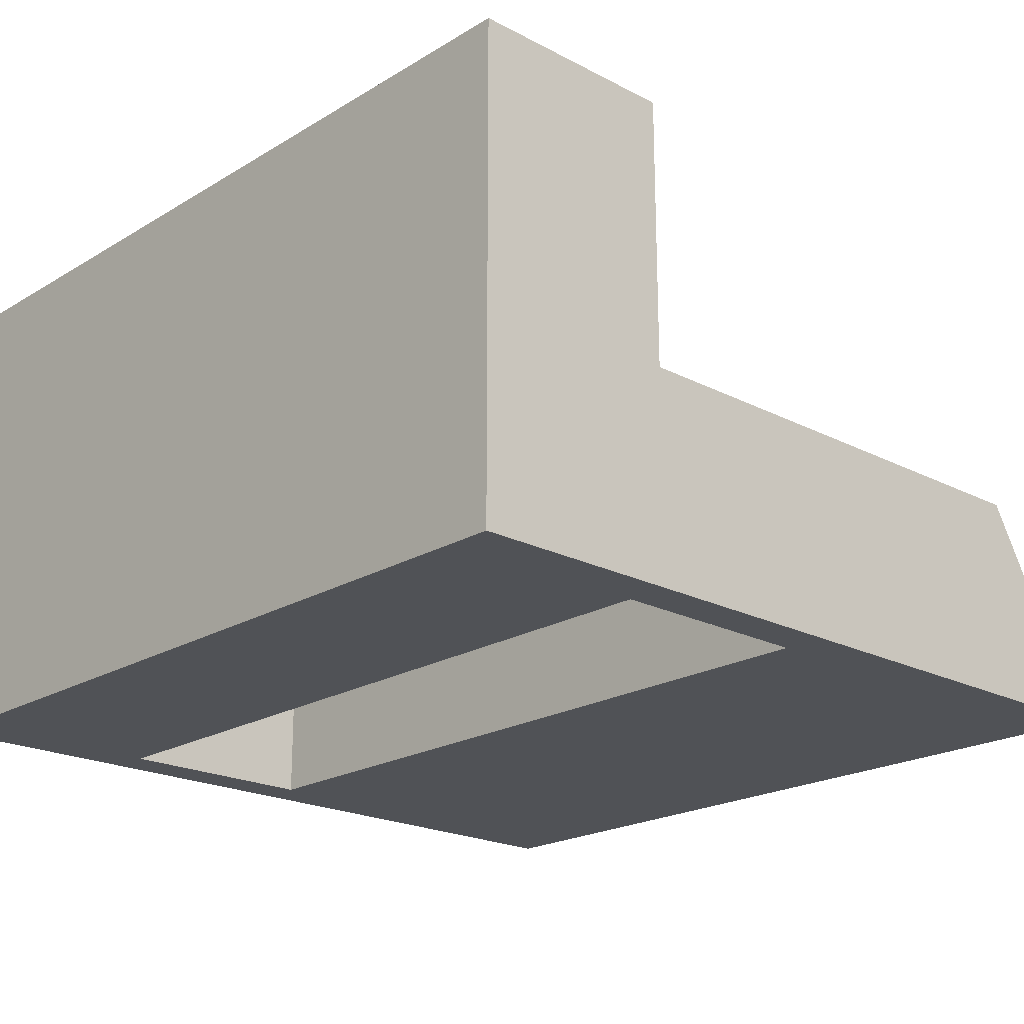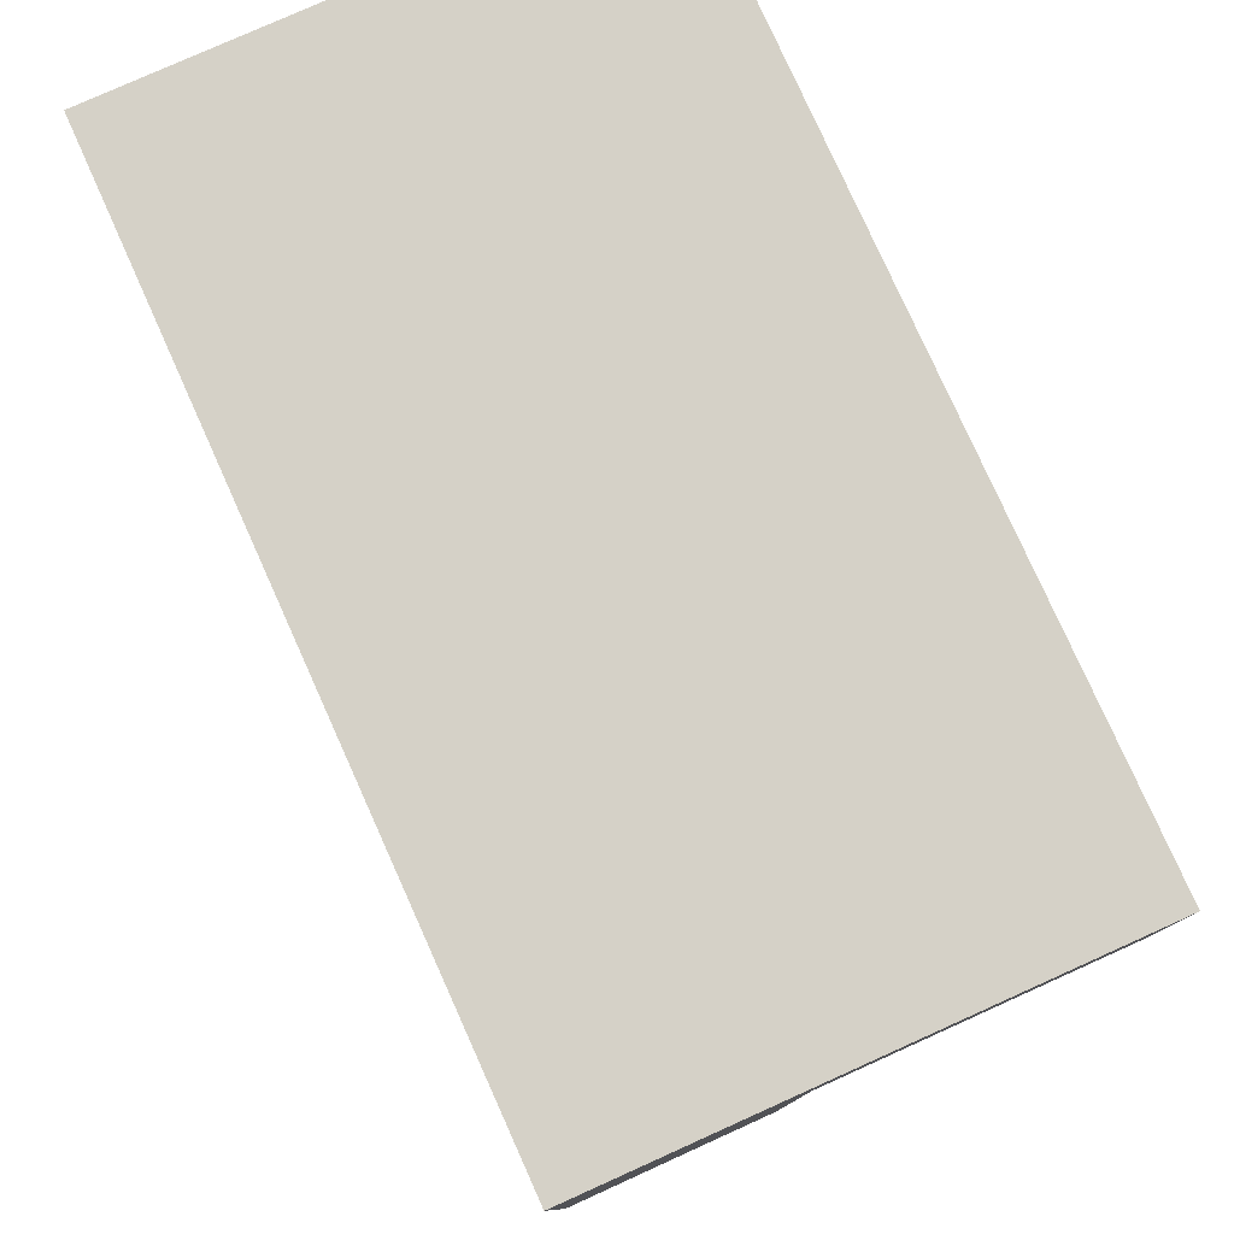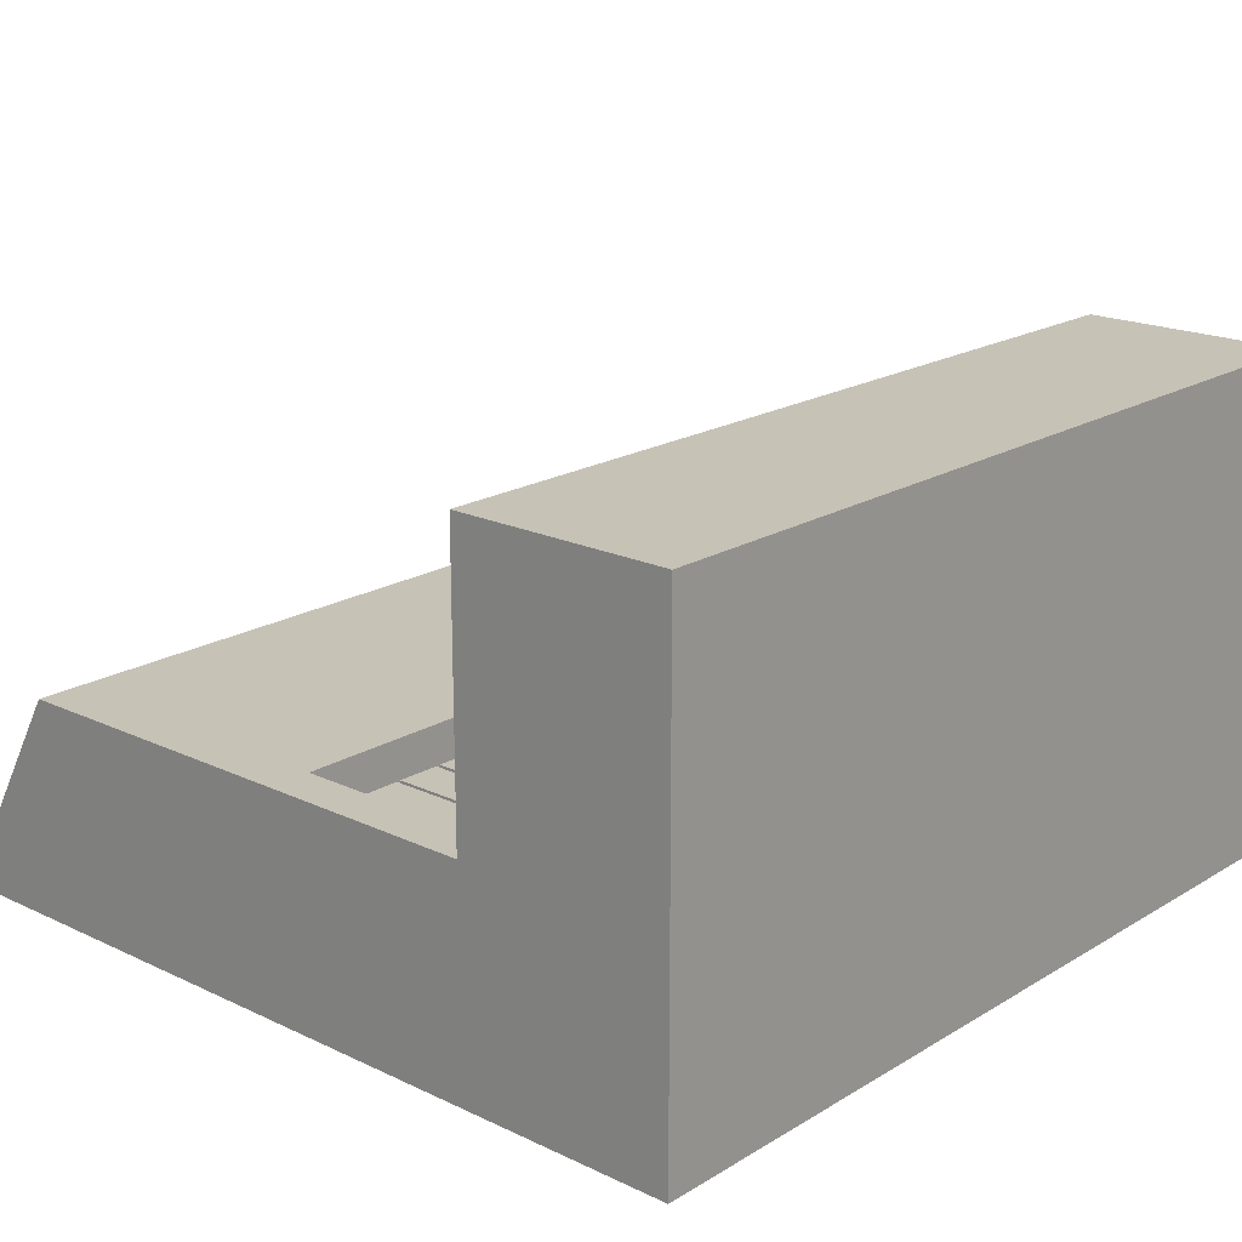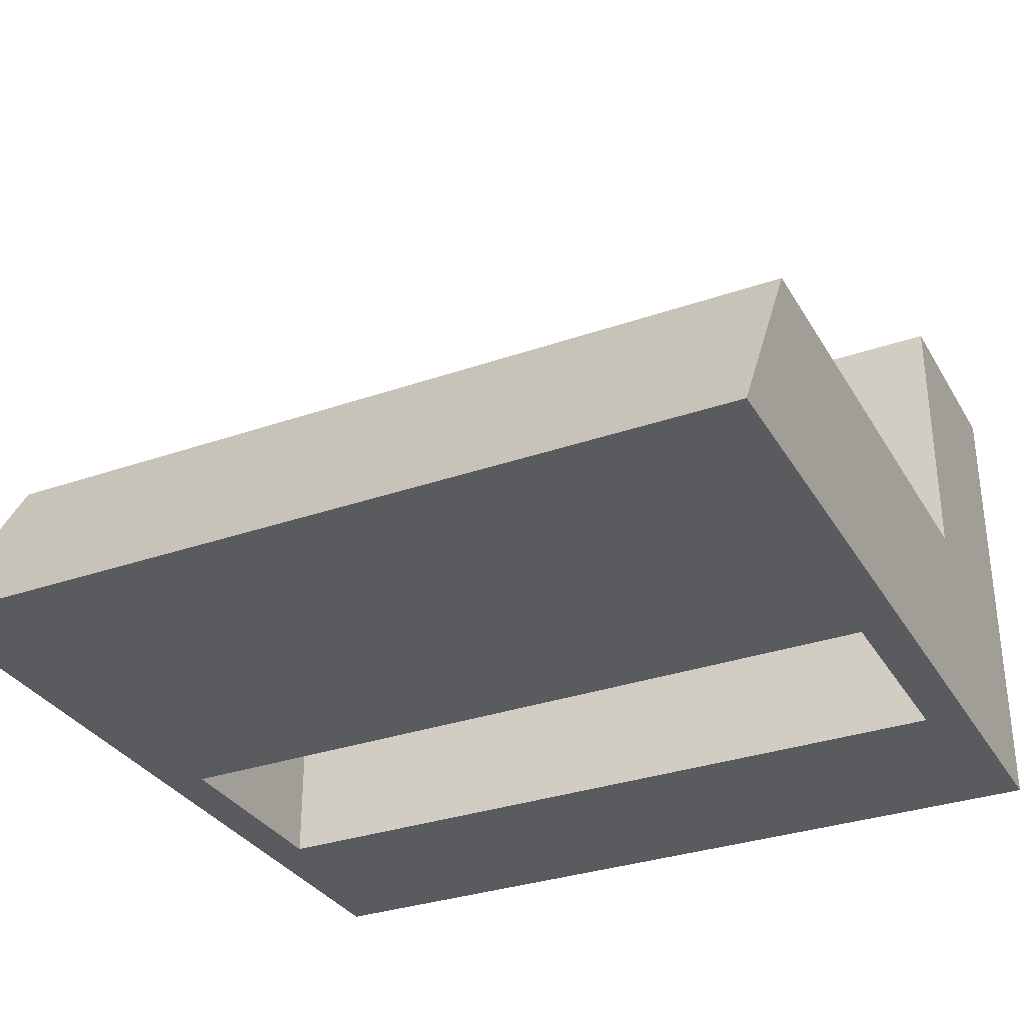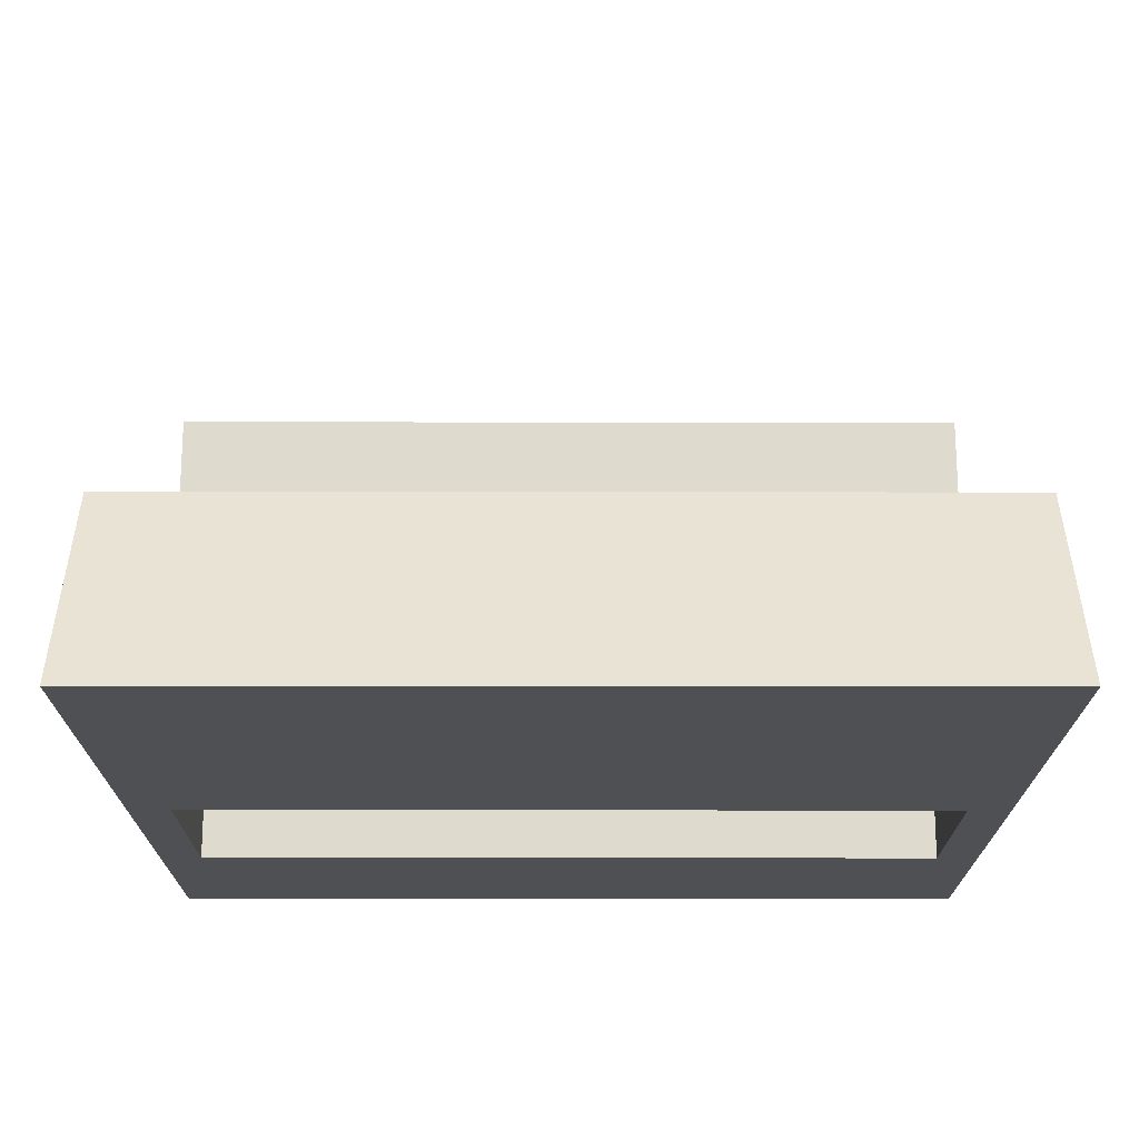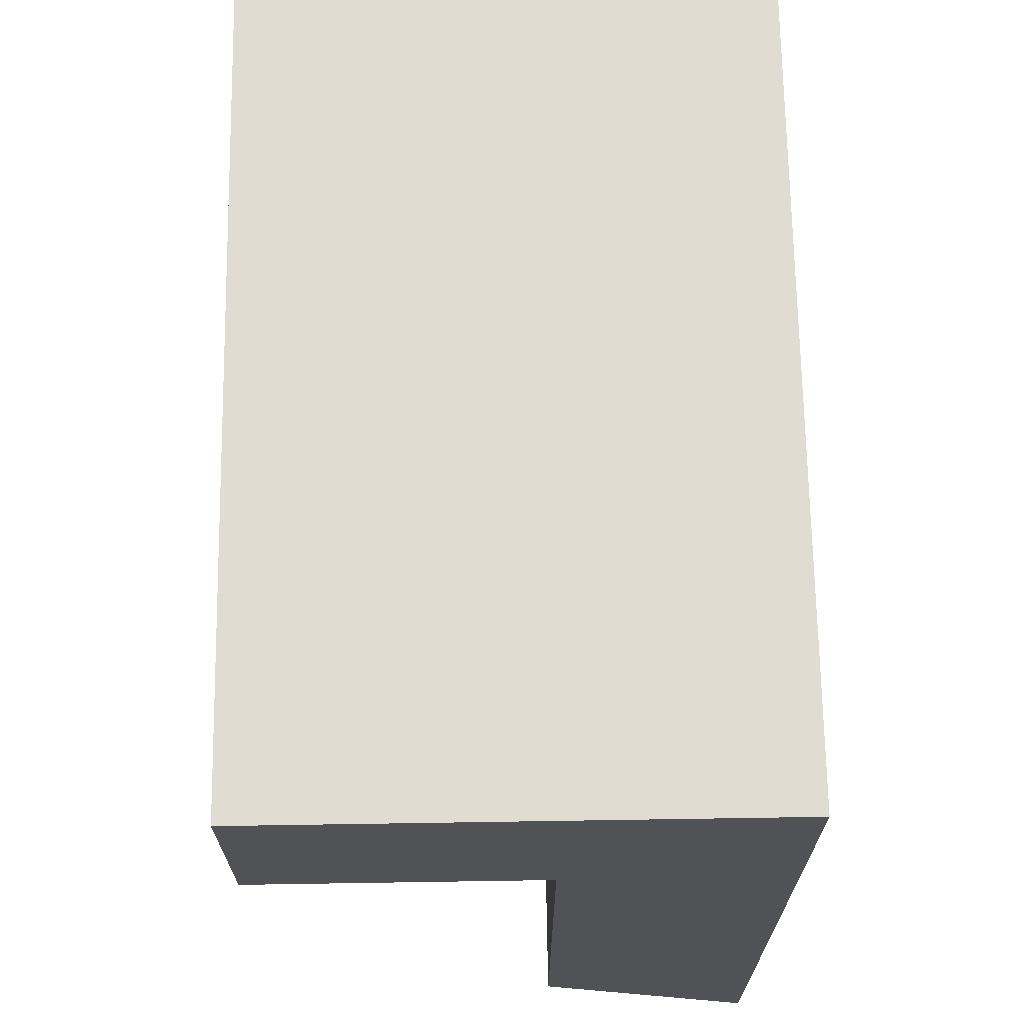
<metadata>
{"format":"obj","ext":"obj","renderer":"f3d","projection":"perspective","resolution":1024,"background":"white","views":[{"elev":-20.8,"azim":47.0,"up":"+Y"},{"elev":78.9,"azim":65.8,"up":"+Z"},{"elev":19.1,"azim":-48.3,"up":"+Y"},{"elev":-32.1,"azim":-154.0,"up":"+Y"},{"elev":-18.9,"azim":179.9,"up":"+Y"},{"elev":69.0,"azim":-90.9,"up":"+Z"}]}
</metadata>
<code>
o Téléfax
v 365.1 78.09 -195.2
v 370.9 39.05 -195.2
v 370.9 97.61 -195.2
v 343.6 78.09 -195.2
v 344.6 39.05 -195.2
v 344.6 97.61 -195.2
v 322.1 78.09 -195.2
v 323.1 39.05 -195.2
v 323.1 97.61 -195.2
v 300.7 78.09 -195.2
v 301.6 39.05 -195.2
v 301.6 97.61 -195.2
v 279.2 78.09 -195.2
v 280.2 39.05 -195.2
v 280.2 97.61 -195.2
v 257.7 78.09 -195.2
v 258.7 39.05 -195.2
v 258.7 97.61 -195.2
v 236.2 78.09 -195.2
v 237.2 39.05 -195.2
v 237.2 97.61 -195.2
v 214.8 78.09 -195.2
v 215.7 39.05 -195.2
v 215.7 97.61 -195.2
v 150.3 78.09 -195.2
v 151.3 39.05 -195.2
v 151.3 97.61 -195.2
v 128.9 78.09 -195.2
v 129.8 39.05 -195.2
v 129.8 97.61 -195.2
v 107.4 78.09 -195.2
v 108.4 39.05 -195.2
v 108.4 97.61 -195.2
v 85.9 78.09 -195.2
v 86.88 39.05 -195.2
v 86.88 97.61 -195.2
v 64.43 78.09 -195.2
v 65.4 39.05 -195.2
v 65.4 97.61 -195.2
v 42.95 78.09 -195.2
v 43.93 39.05 -195.2
v 43.93 97.61 -195.2
v 19.52 39.05 -195.2
v 19.52 0 -195.2
v 21.48 0 -195.2
v 21.48 39.05 -195.2
v 19.52 97.61 -195.2
v 21.48 97.61 -195.2
v 23.43 78.09 -195.2
v 23.43 80.04 -195.2
v 42.95 80.04 -195.2
v 44.9 78.09 -195.2
v 44.9 80.04 -195.2
v 64.43 80.04 -195.2
v 66.38 78.09 -195.2
v 66.38 80.04 -195.2
v 85.9 80.04 -195.2
v 87.85 78.09 -195.2
v 87.85 80.04 -195.2
v 107.4 80.04 -195.2
v 109.3 78.09 -195.2
v 109.3 80.04 -195.2
v 128.9 80.04 -195.2
v 130.8 78.09 -195.2
v 130.8 80.04 -195.2
v 150.3 80.04 -195.2
v 171.8 78.09 -195.2
v 152.3 78.09 -195.2
v 152.3 80.04 -195.2
v 171.8 80.04 -195.2
v 173.8 80.04 -195.2
v 193.3 80.04 -195.2
v 194.3 97.61 -195.2
v 193.3 78.09 -195.2
v 194.3 39.05 -195.2
v 173.8 78.09 -195.2
v 195.2 78.09 -195.2
v 195.2 80.04 -195.2
v 214.8 80.04 -195.2
v 216.7 78.09 -195.2
v 216.7 80.04 -195.2
v 236.2 80.04 -195.2
v 238.2 78.09 -195.2
v 238.2 80.04 -195.2
v 257.7 80.04 -195.2
v 259.7 78.09 -195.2
v 259.7 80.04 -195.2
v 279.2 80.04 -195.2
v 281.1 78.09 -195.2
v 281.1 80.04 -195.2
v 300.7 80.04 -195.2
v 302.6 78.09 -195.2
v 302.6 80.04 -195.2
v 322.1 80.04 -195.2
v 324.1 78.09 -195.2
v 324.1 80.04 -195.2
v 343.6 80.04 -195.2
v 345.6 78.09 -195.2
v 345.6 80.04 -195.2
v 365.1 80.04 -195.2
v 43.93 0 -195.2
v 65.4 0 -195.2
v 86.88 0 -195.2
v 108.4 0 -195.2
v 129.8 0 -195.2
v 151.3 0 -195.2
v 194.3 0 -195.2
v 215.7 0 -195.2
v 237.2 0 -195.2
v 258.7 0 -195.2
v 280.2 0 -195.2
v 301.6 0 -195.2
v 323.1 0 -195.2
v 344.6 0 -195.2
v 370.9 0 -195.2
v 19.52 97.61 -97.61
v 0 97.61 -97.61
v 0 224.5 -97.61
v 390.5 224.5 -97.61
v 390.5 97.61 -97.61
v 370.9 97.61 -97.61
v 370.9 0 -97.61
v 19.52 0 -97.61
v 0 97.61 -334.1
v 0 0 -390.5
v 0 0 0
v 0 224.5 0
v 390.5 0 0
v 390.5 224.5 0
v 390.5 97.61 -334.1
v 390.5 0 -390.5
v 42.95 80.04 -126.9
v 42.95 78.09 -126.9
v 23.43 78.09 -126.9
v 23.43 80.04 -126.9
v 64.43 80.04 -126.9
v 64.43 78.09 -126.9
v 44.9 78.09 -126.9
v 44.9 80.04 -126.9
v 85.9 80.04 -126.9
v 85.9 78.09 -126.9
v 66.38 78.09 -126.9
v 66.38 80.04 -126.9
v 107.4 80.04 -126.9
v 107.4 78.09 -126.9
v 87.85 78.09 -126.9
v 87.85 80.04 -126.9
v 128.9 80.04 -126.9
v 128.9 78.09 -126.9
v 109.3 78.09 -126.9
v 109.3 80.04 -126.9
v 150.3 80.04 -126.9
v 150.3 78.09 -126.9
v 130.8 78.09 -126.9
v 130.8 80.04 -126.9
v 171.8 80.04 -126.9
v 171.8 78.09 -126.9
v 152.3 78.09 -126.9
v 152.3 80.04 -126.9
v 193.3 80.04 -126.9
v 193.3 78.09 -126.9
v 173.8 78.09 -126.9
v 173.8 80.04 -126.9
v 214.8 80.04 -126.9
v 214.8 78.09 -126.9
v 195.2 78.09 -126.9
v 195.2 80.04 -126.9
v 236.2 80.04 -126.9
v 236.2 78.09 -126.9
v 216.7 78.09 -126.9
v 216.7 80.04 -126.9
v 257.7 80.04 -126.9
v 257.7 78.09 -126.9
v 238.2 78.09 -126.9
v 238.2 80.04 -126.9
v 279.2 80.04 -126.9
v 279.2 78.09 -126.9
v 259.7 78.09 -126.9
v 259.7 80.04 -126.9
v 300.7 80.04 -126.9
v 300.7 78.09 -126.9
v 281.1 78.09 -126.9
v 281.1 80.04 -126.9
v 322.1 80.04 -126.9
v 322.1 78.09 -126.9
v 302.6 78.09 -126.9
v 302.6 80.04 -126.9
v 343.6 80.04 -126.9
v 343.6 78.09 -126.9
v 324.1 78.09 -126.9
v 324.1 80.04 -126.9
v 365.1 80.04 -126.9
v 365.1 78.09 -126.9
v 345.6 78.09 -126.9
v 345.6 80.04 -126.9
f 1 2 3
f 4 5 6
f 7 8 9
f 10 11 12
f 13 14 15
f 16 17 18
f 19 20 21
f 22 23 24
f 25 26 27
f 28 29 30
f 31 32 33
f 34 35 36
f 37 38 39
f 40 41 42
f 43 44 45
f 43 46 47
f 47 46 48
f 41 40 46
f 46 40 49
f 46 49 48
f 48 49 50
f 48 50 42
f 42 50 51
f 42 51 40
f 38 37 41
f 41 37 52
f 41 52 42
f 42 52 53
f 42 53 39
f 39 53 54
f 39 54 37
f 35 34 38
f 38 34 55
f 38 55 39
f 39 55 56
f 39 56 36
f 36 56 57
f 36 57 34
f 32 31 35
f 35 31 58
f 35 58 36
f 36 58 59
f 36 59 33
f 33 59 60
f 33 60 31
f 29 28 32
f 32 28 61
f 32 61 33
f 33 61 62
f 33 62 30
f 30 62 63
f 30 63 28
f 26 25 29
f 29 25 64
f 29 64 30
f 30 64 65
f 30 65 27
f 27 65 66
f 27 66 25
f 67 68 26
f 26 68 27
f 27 68 69
f 27 69 70
f 71 72 73
f 73 72 74
f 73 74 75
f 75 74 76
f 73 27 71
f 71 27 70
f 71 70 76
f 76 70 67
f 76 67 75
f 75 67 26
f 23 22 75
f 75 22 77
f 75 77 73
f 73 77 78
f 73 78 24
f 24 78 79
f 24 79 22
f 20 19 23
f 23 19 80
f 23 80 24
f 24 80 81
f 24 81 21
f 21 81 82
f 21 82 19
f 17 16 20
f 20 16 83
f 20 83 21
f 21 83 84
f 21 84 18
f 18 84 85
f 18 85 16
f 14 13 17
f 17 13 86
f 17 86 18
f 18 86 87
f 18 87 15
f 15 87 88
f 15 88 13
f 11 10 14
f 14 10 89
f 14 89 15
f 15 89 90
f 15 90 12
f 12 90 91
f 12 91 10
f 8 7 11
f 11 7 92
f 11 92 12
f 12 92 93
f 12 93 9
f 9 93 94
f 9 94 7
f 5 4 8
f 8 4 95
f 8 95 9
f 9 95 96
f 9 96 6
f 6 96 97
f 6 97 4
f 2 1 5
f 5 1 98
f 5 98 6
f 6 98 99
f 6 99 3
f 3 99 100
f 3 100 1
f 43 45 46
f 46 45 101
f 46 101 41
f 41 101 102
f 41 102 38
f 38 102 103
f 38 103 35
f 35 103 104
f 35 104 32
f 32 104 105
f 32 105 29
f 29 105 106
f 29 106 26
f 26 106 107
f 26 107 75
f 75 107 108
f 75 108 23
f 23 108 109
f 23 109 20
f 20 109 110
f 20 110 17
f 17 110 111
f 17 111 14
f 14 111 112
f 14 112 11
f 11 112 113
f 11 113 8
f 8 113 114
f 8 114 5
f 5 114 115
f 5 115 2
f 116 117 118
f 119 120 121
f 122 123 121
f 121 123 116
f 121 116 119
f 119 116 118
f 124 125 117
f 117 125 126
f 117 126 118
f 118 126 127
f 128 129 126
f 126 129 127
f 119 129 120
f 120 129 128
f 120 128 130
f 130 128 131
f 129 119 127
f 127 119 118
f 47 116 43
f 43 116 123
f 43 123 44
f 115 122 2
f 2 122 121
f 2 121 3
f 125 124 131
f 131 124 130
f 124 117 47
f 47 117 116
f 47 48 124
f 124 48 42
f 124 42 39
f 39 36 124
f 124 36 33
f 124 33 30
f 30 27 124
f 124 27 73
f 124 73 130
f 73 24 130
f 130 24 21
f 130 21 18
f 18 15 130
f 130 15 12
f 130 12 9
f 121 120 3
f 3 120 130
f 3 130 6
f 6 130 9
f 128 115 131
f 131 115 114
f 131 114 113
f 113 112 131
f 131 112 111
f 131 111 110
f 110 109 131
f 131 109 108
f 131 108 125
f 125 108 107
f 107 106 125
f 125 106 105
f 125 105 104
f 104 103 125
f 125 103 102
f 125 102 101
f 101 45 125
f 125 45 44
f 125 44 126
f 126 44 123
f 126 123 128
f 128 123 122
f 128 122 115
f 51 132 40
f 40 132 133
f 49 134 50
f 50 134 135
f 50 135 51
f 51 135 132
f 133 134 40
f 40 134 49
f 132 135 133
f 133 135 134
f 54 136 37
f 37 136 137
f 52 138 53
f 53 138 139
f 53 139 54
f 54 139 136
f 137 138 37
f 37 138 52
f 136 139 137
f 137 139 138
f 57 140 34
f 34 140 141
f 55 142 56
f 56 142 143
f 56 143 57
f 57 143 140
f 141 142 34
f 34 142 55
f 140 143 141
f 141 143 142
f 60 144 31
f 31 144 145
f 58 146 59
f 59 146 147
f 59 147 60
f 60 147 144
f 145 146 31
f 31 146 58
f 144 147 145
f 145 147 146
f 63 148 28
f 28 148 149
f 61 150 62
f 62 150 151
f 62 151 63
f 63 151 148
f 149 150 28
f 28 150 61
f 148 151 149
f 149 151 150
f 66 152 25
f 25 152 153
f 64 154 65
f 65 154 155
f 65 155 66
f 66 155 152
f 153 154 25
f 25 154 64
f 152 155 153
f 153 155 154
f 70 156 67
f 67 156 157
f 68 158 69
f 69 158 159
f 69 159 70
f 70 159 156
f 157 158 67
f 67 158 68
f 156 159 157
f 157 159 158
f 72 160 74
f 74 160 161
f 76 162 71
f 71 162 163
f 71 163 72
f 72 163 160
f 161 162 74
f 74 162 76
f 160 163 161
f 161 163 162
f 79 164 22
f 22 164 165
f 77 166 78
f 78 166 167
f 78 167 79
f 79 167 164
f 165 166 22
f 22 166 77
f 164 167 165
f 165 167 166
f 82 168 19
f 19 168 169
f 80 170 81
f 81 170 171
f 81 171 82
f 82 171 168
f 169 170 19
f 19 170 80
f 168 171 169
f 169 171 170
f 85 172 16
f 16 172 173
f 83 174 84
f 84 174 175
f 84 175 85
f 85 175 172
f 173 174 16
f 16 174 83
f 172 175 173
f 173 175 174
f 88 176 13
f 13 176 177
f 86 178 87
f 87 178 179
f 87 179 88
f 88 179 176
f 177 178 13
f 13 178 86
f 176 179 177
f 177 179 178
f 91 180 10
f 10 180 181
f 89 182 90
f 90 182 183
f 90 183 91
f 91 183 180
f 181 182 10
f 10 182 89
f 180 183 181
f 181 183 182
f 94 184 7
f 7 184 185
f 92 186 93
f 93 186 187
f 93 187 94
f 94 187 184
f 185 186 7
f 7 186 92
f 184 187 185
f 185 187 186
f 97 188 4
f 4 188 189
f 95 190 96
f 96 190 191
f 96 191 97
f 97 191 188
f 189 190 4
f 4 190 95
f 188 191 189
f 189 191 190
f 100 192 1
f 1 192 193
f 98 194 99
f 99 194 195
f 99 195 100
f 100 195 192
f 193 194 1
f 1 194 98
f 192 195 193
f 193 195 194

</code>
